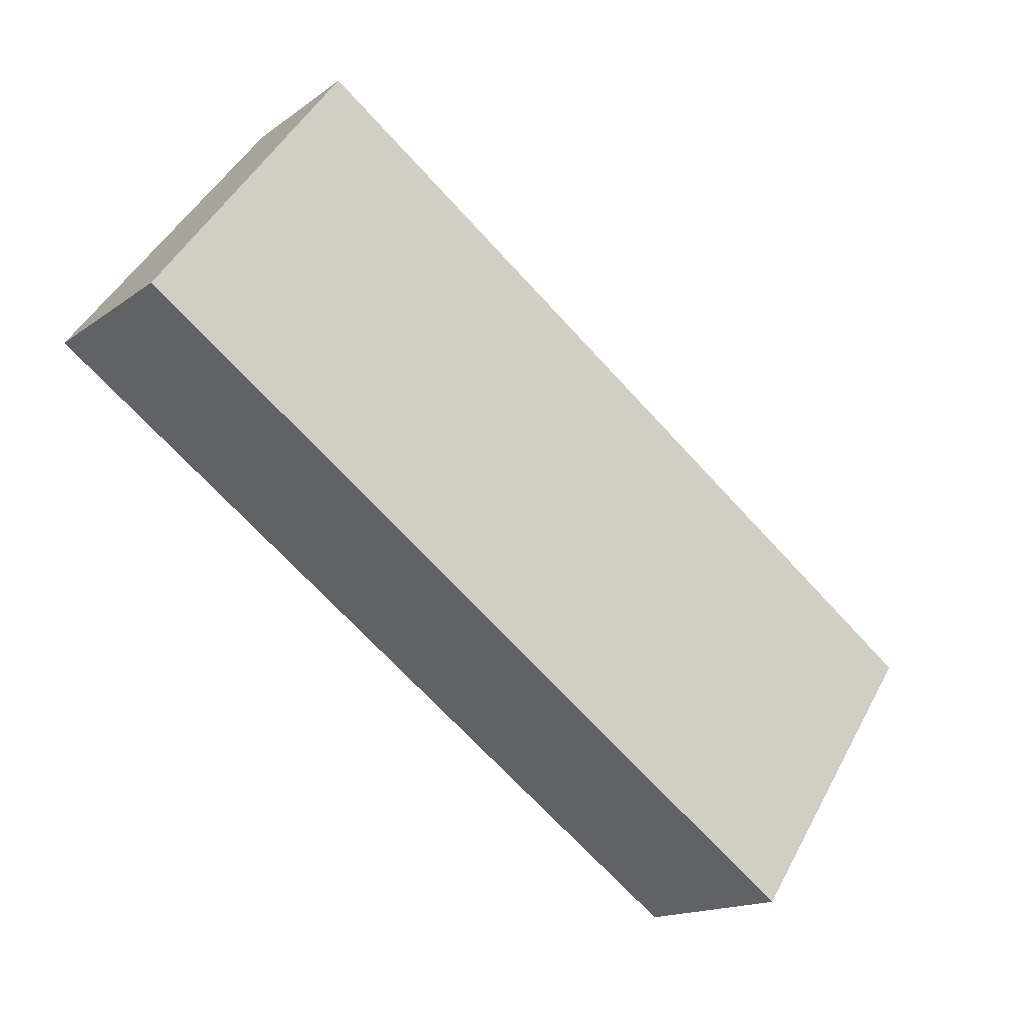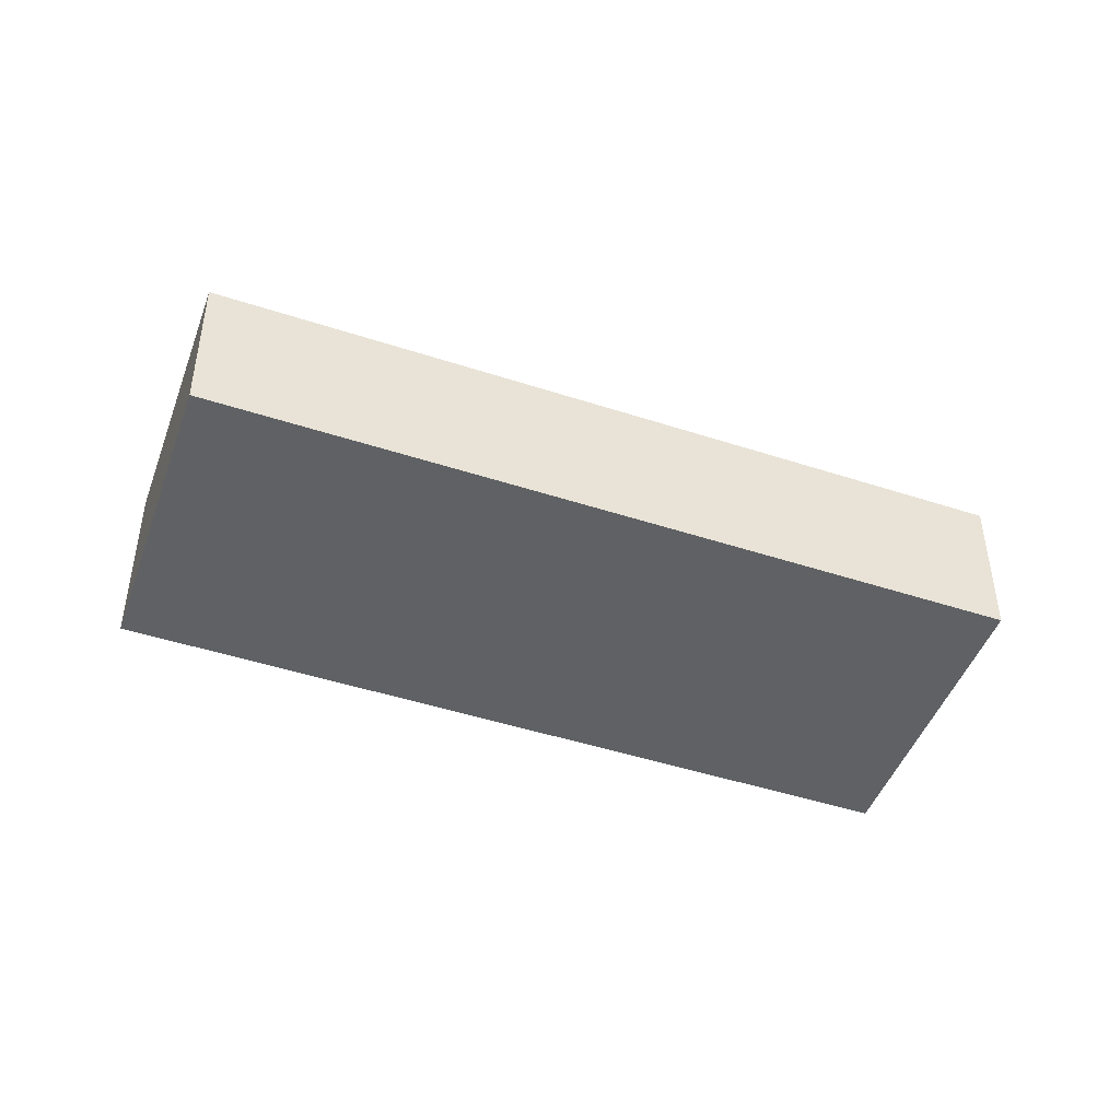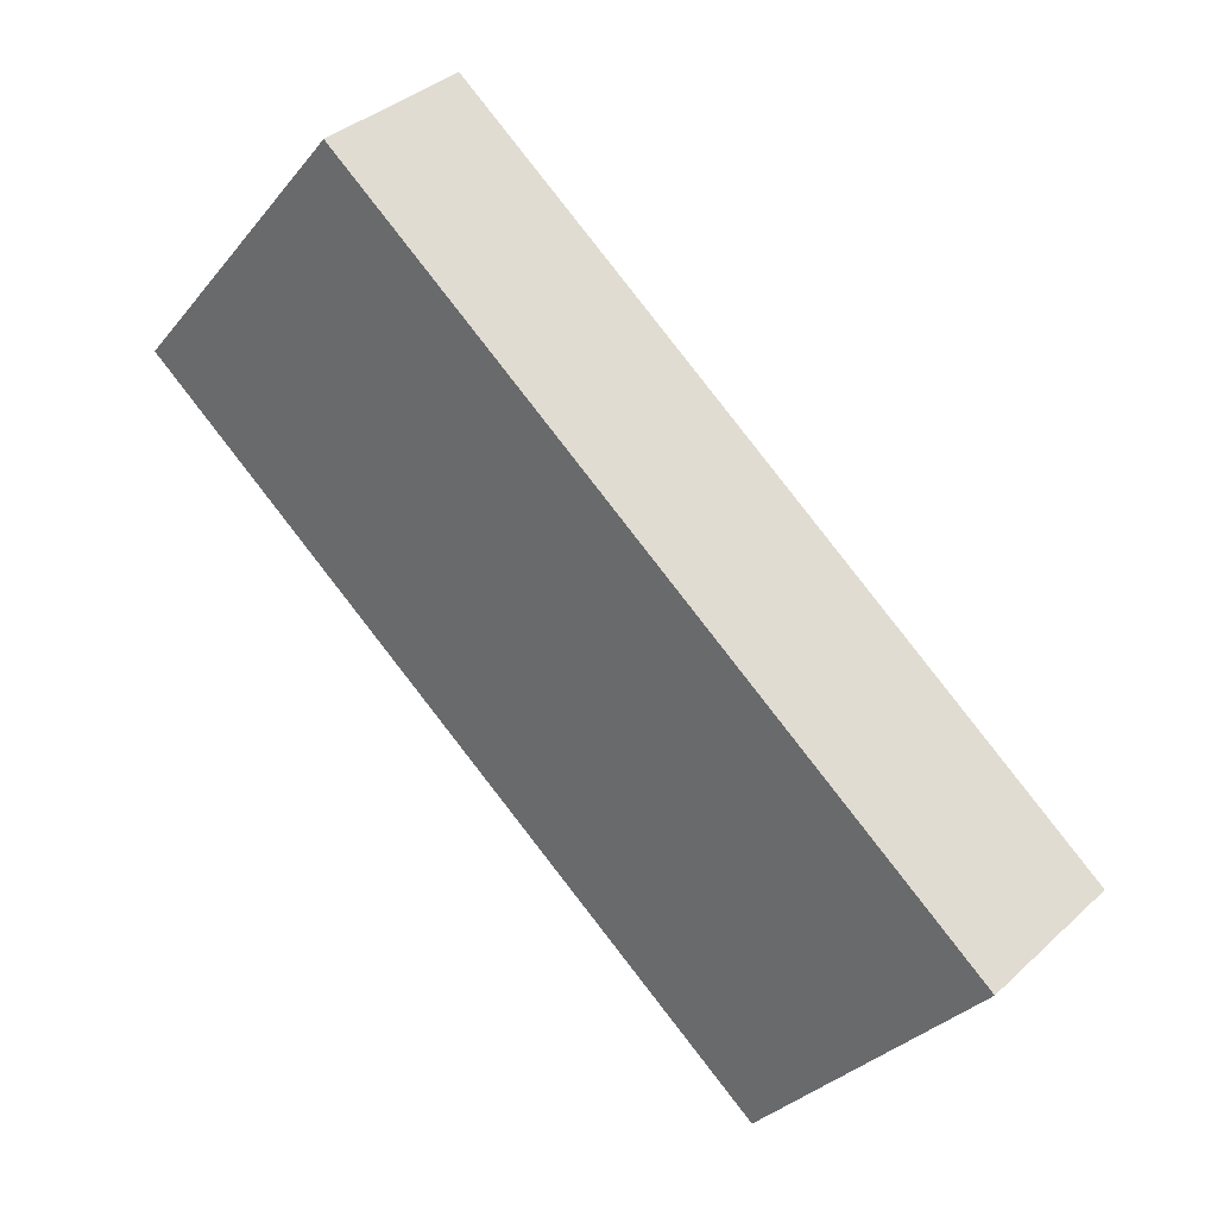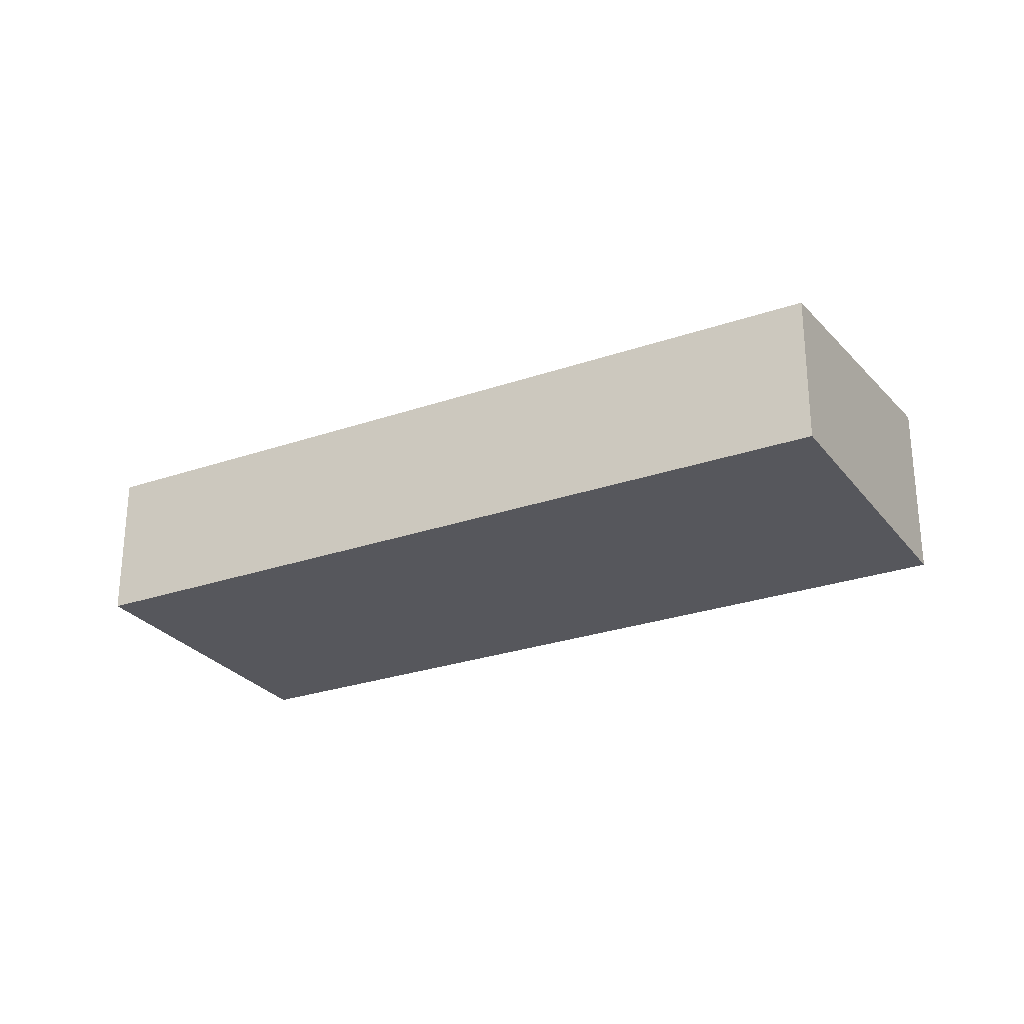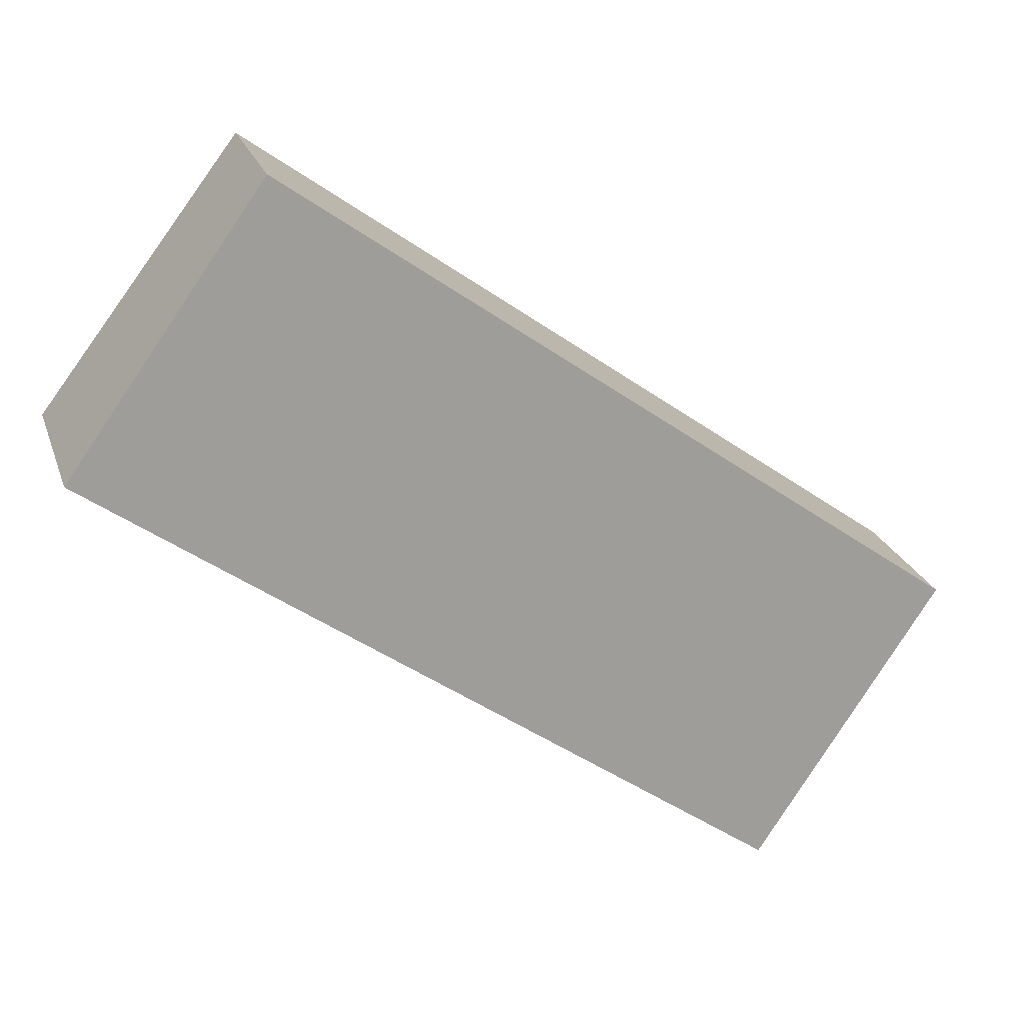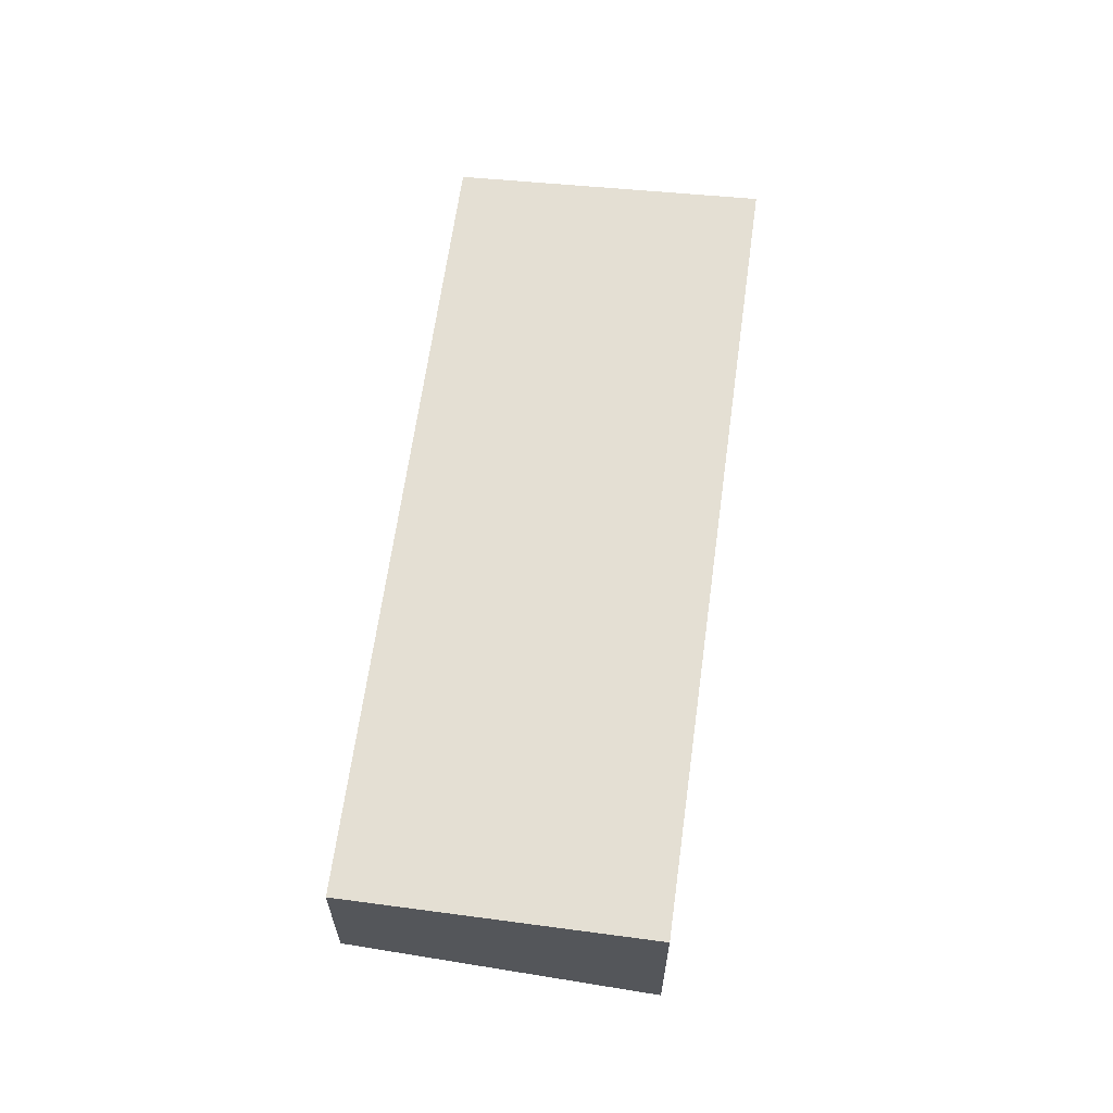
<metadata>
{"format":"obj","ext":"obj","renderer":"f3d","projection":"perspective","resolution":1024,"background":"white","views":[{"elev":-15.5,"azim":146.0,"up":"+Z"},{"elev":-45.6,"azim":-56.6,"up":"+Y"},{"elev":37.2,"azim":-139.3,"up":"+Z"},{"elev":-27.5,"azim":-8.0,"up":"+Y"},{"elev":23.4,"azim":163.5,"up":"+Z"},{"elev":63.7,"azim":61.9,"up":"+Y"}]}
</metadata>
<code>
v  16.74 3.792 12.11
v  4.89 4.588 -6.377
v  8.092e-05 3.792 -0.0001202
v  21.63 4.588 5.731
v  4.89 3.905e-16 -6.377
v  21.63 -3.509e-16 5.731
v  16.74 -7.414e-16 12.11
v  0 0 0
g defaultobject
f 1 2 3
f 2 1 4
f 5 4 6
f 4 5 2
f 6 1 7
f 1 6 4
f 1 8 7
f 8 1 3
f 3 5 8
f 5 3 2
f 7 5 6
f 5 7 8

</code>
